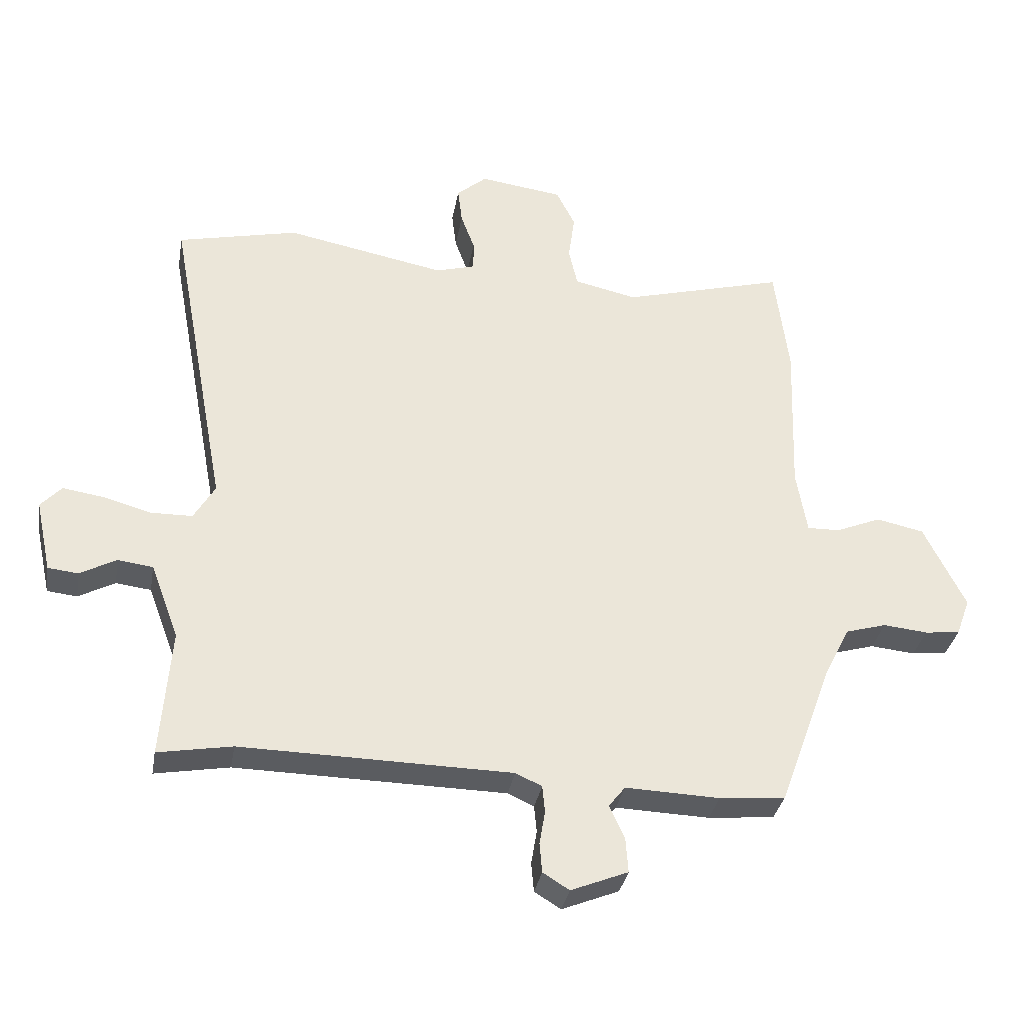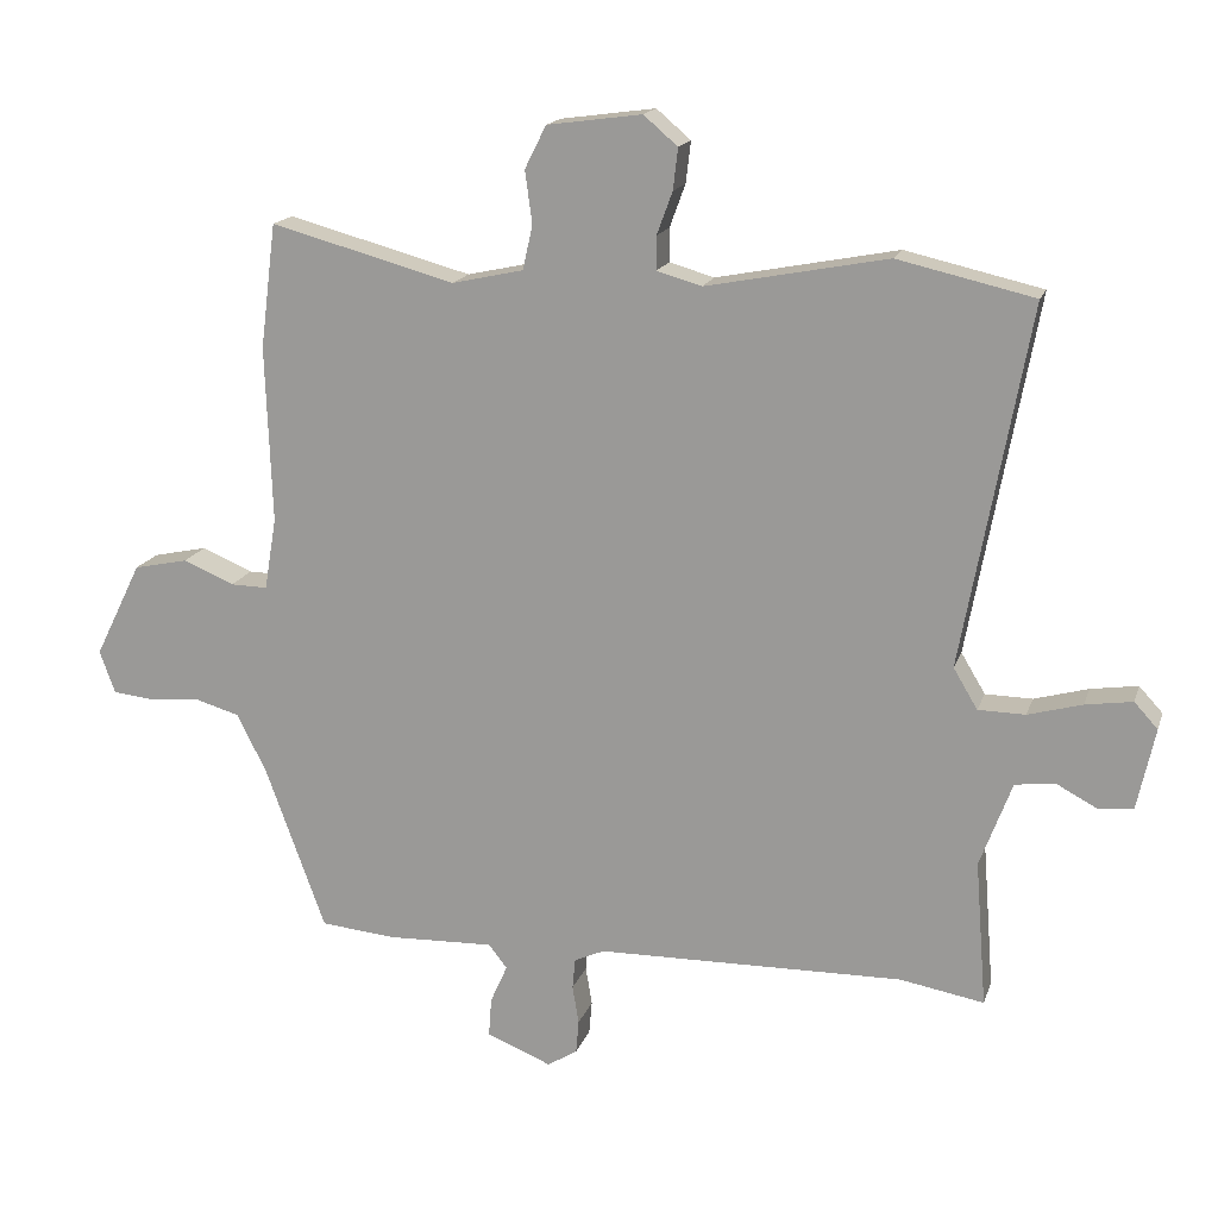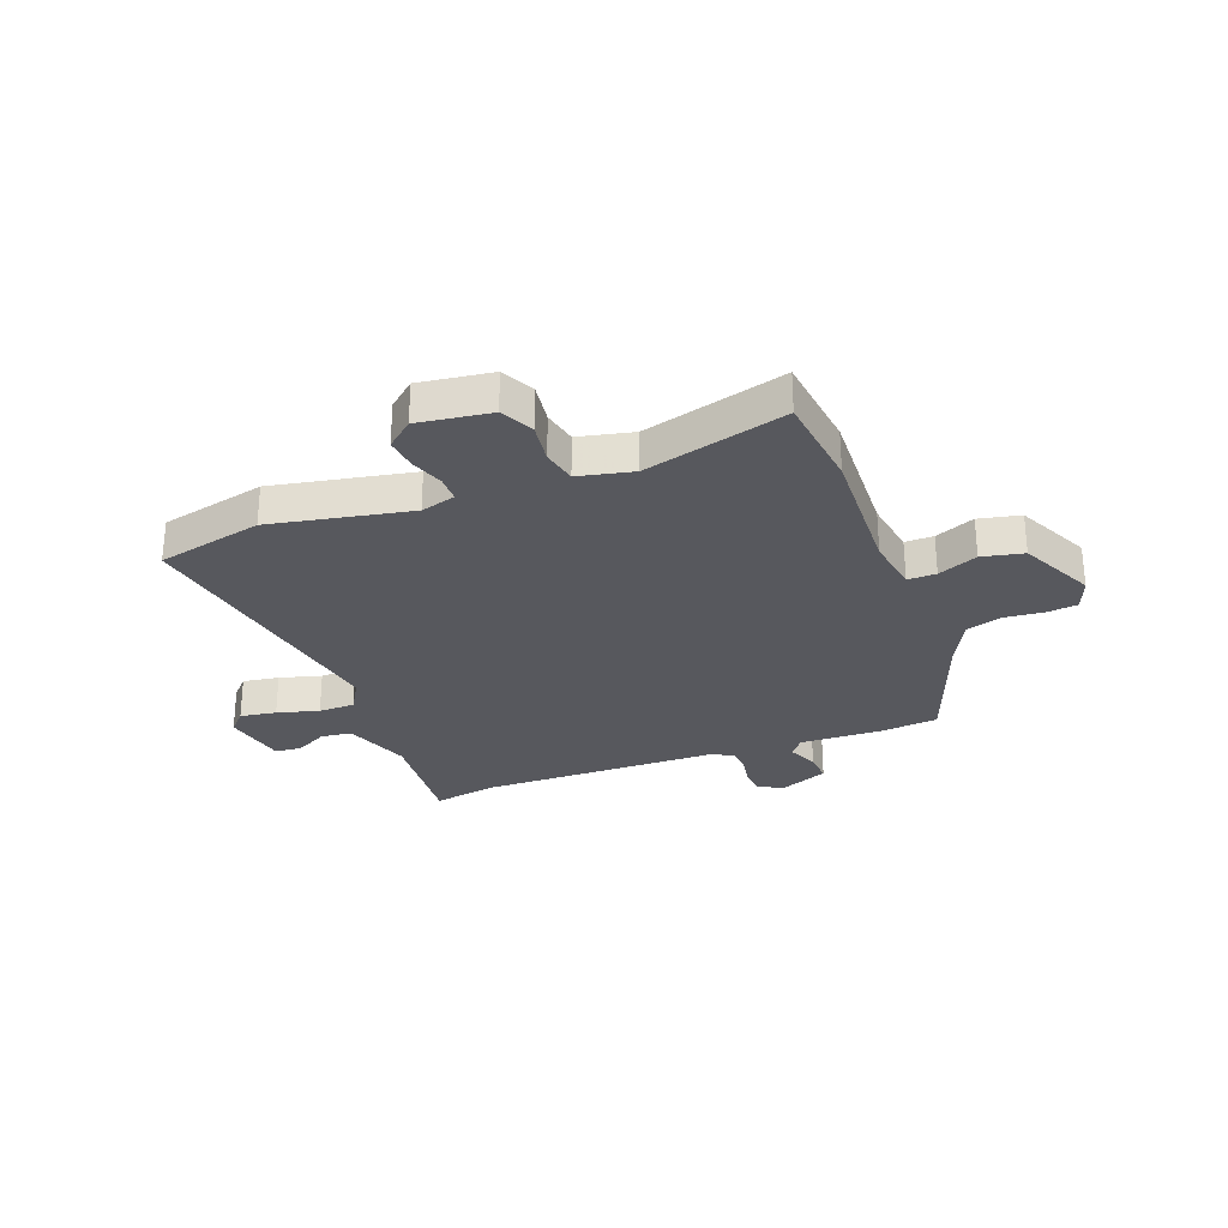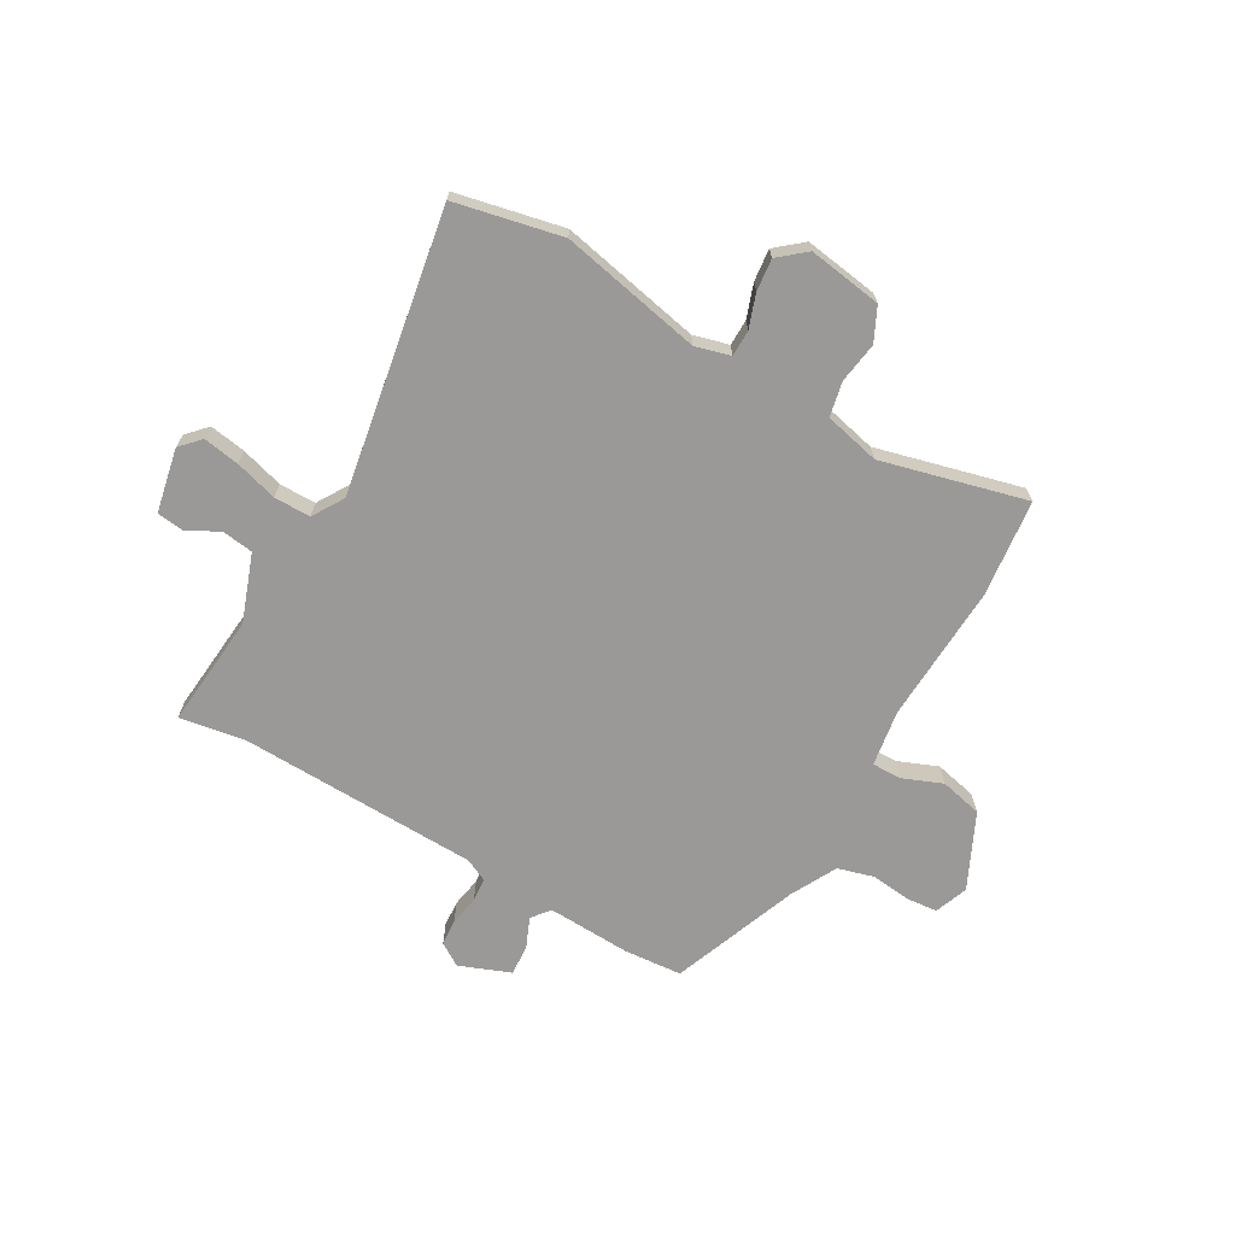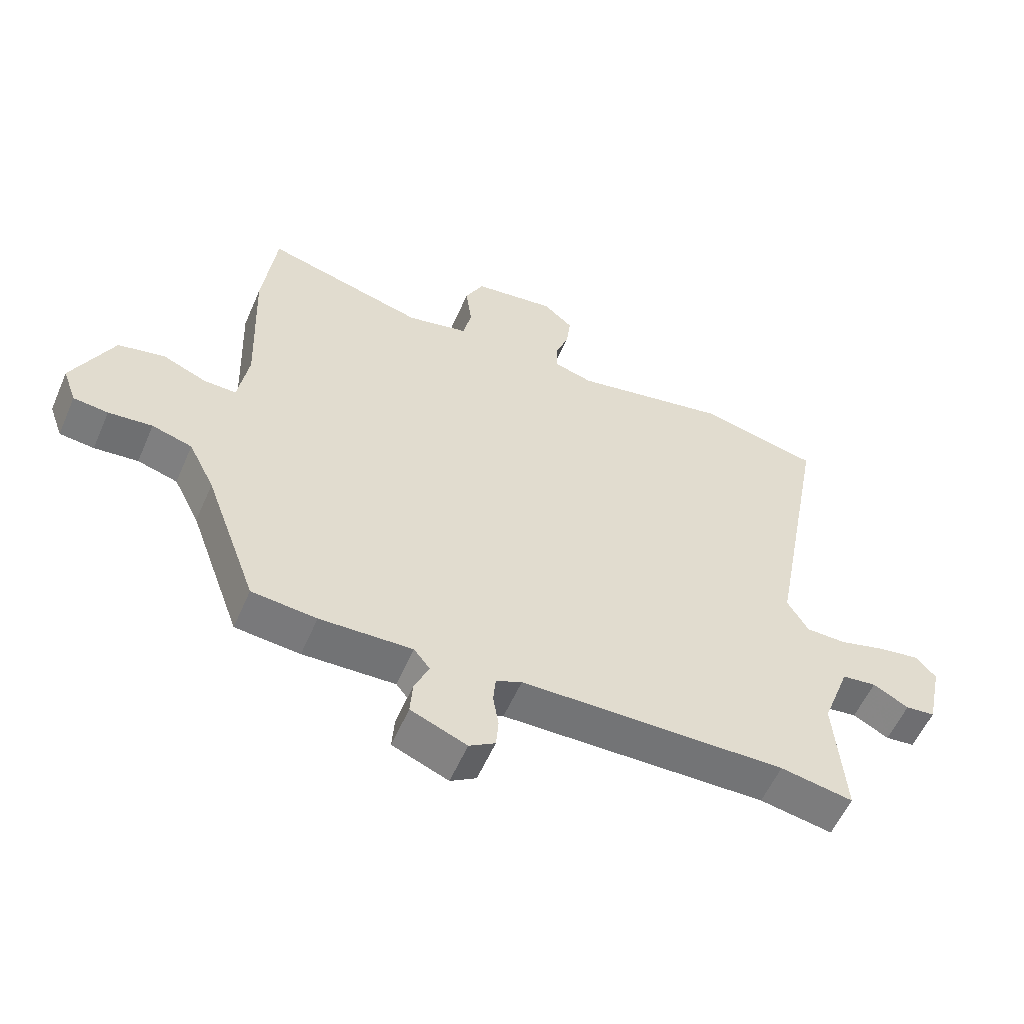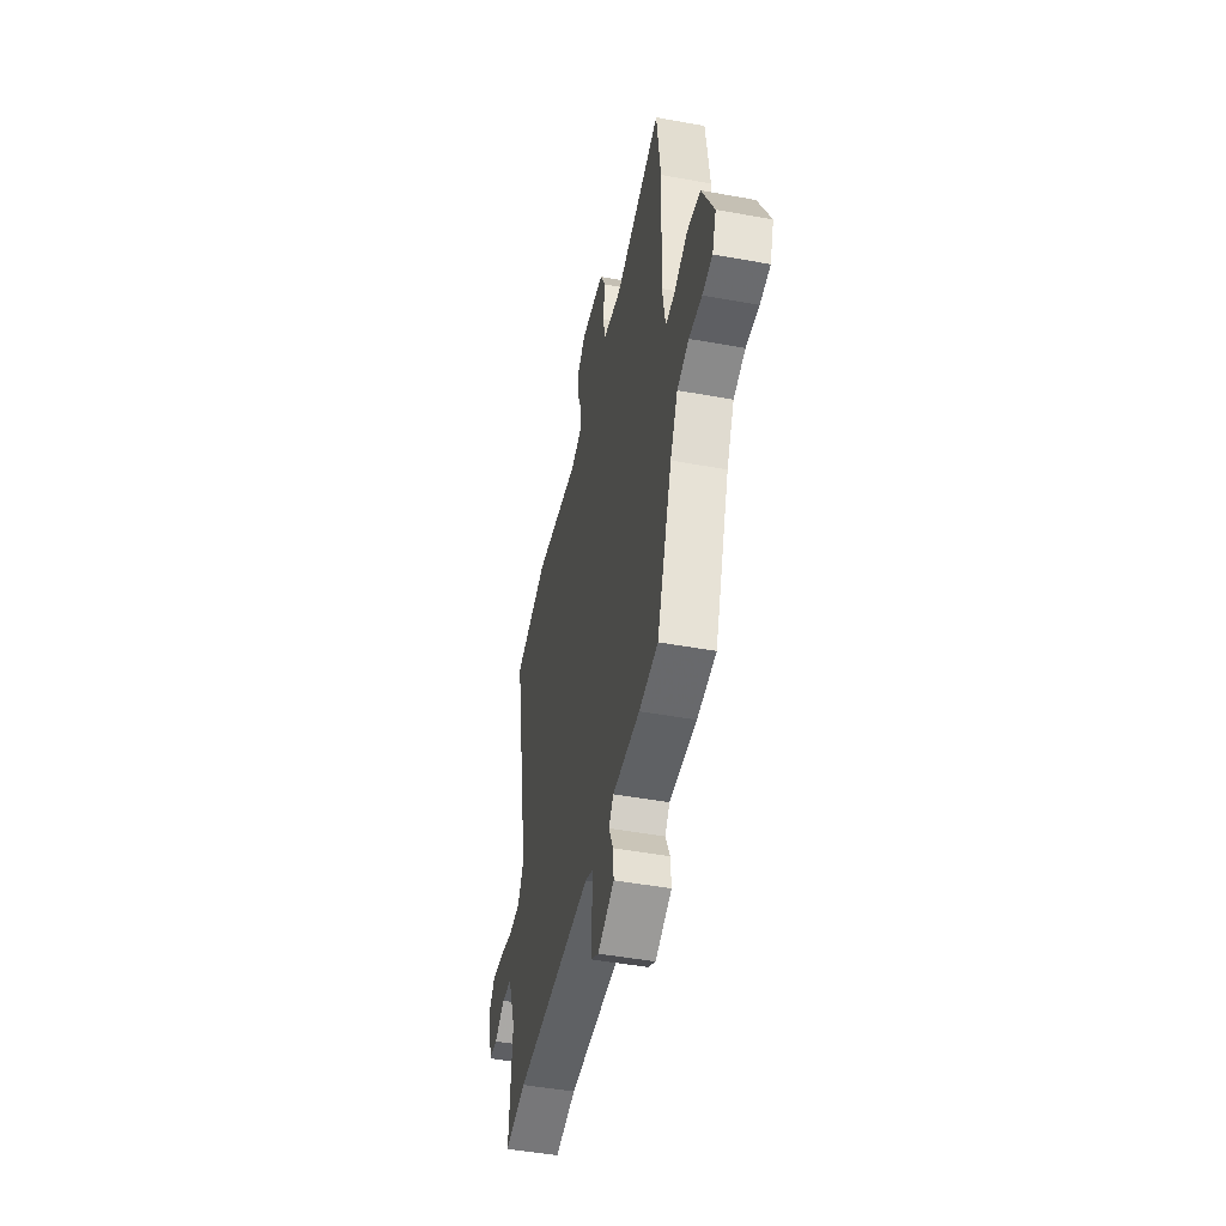
<metadata>
{"format":"obj","ext":"obj","renderer":"f3d","projection":"perspective","resolution":1024,"background":"white","views":[{"elev":-33.4,"azim":-9.9,"up":"+Z"},{"elev":16.6,"azim":-164.5,"up":"+Z"},{"elev":-28.9,"azim":20.5,"up":"+Y"},{"elev":-68.9,"azim":-30.5,"up":"+Y"},{"elev":-56.4,"azim":156.7,"up":"+Z"},{"elev":-47.2,"azim":78.3,"up":"+Z"}]}
</metadata>
<code>
v -0.56 0.07 0.486
v -0.368 0.07 0.53
v -0.113 0.07 0.481
v -0.05 0.07 0.499
v -0.05 0.07 0.546
v -0.072 0.07 0.606
v -0.079 0.07 0.664
v -0.031 0.07 0.705
v 0.102 0.07 0.687
v 0.132 0.07 0.627
v 0.122 0.07 0.553
v 0.136 0.07 0.491
v 0.236 0.07 0.469
v 0.495 0.07 0.539
v 0.517 0.07 0.364
v 0.508 0.07 0.116
v 0.525 0.07 0.015
v 0.577 0.07 0.016
v 0.649 0.07 0.046
v 0.725 0.07 0.03
v 0.791 0.07 -0.104
v 0.769 0.07 -0.164
v 0.713 0.07 -0.17
v 0.642 0.07 -0.163
v 0.577 0.07 -0.182
v 0.535 0.07 -0.265
v 0.451 0.07 -0.495
v 0.346 0.07 -0.505
v 0.196 0.07 -0.5
v 0.17 0.07 -0.533
v 0.194 0.07 -0.587
v 0.198 0.07 -0.642
v 0.107 0.07 -0.679
v 0.065 0.07 -0.653
v 0.061 0.07 -0.606
v 0.07 0.07 -0.552
v 0.066 0.07 -0.509
v 0.024 0.07 -0.49
v -0.407 0.07 -0.483
v -0.525 0.07 -0.504
v -0.509 0.07 -0.299
v -0.554 0.07 -0.179
v -0.61 0.07 -0.172
v -0.668 0.07 -0.203
v -0.716 0.07 -0.198
v -0.741 0.07 -0.083
v -0.708 0.07 -0.047
v -0.642 0.07 -0.057
v -0.566 0.07 -0.078
v -0.5 0.07 -0.077
v -0.466 0.07 -0.02
v -0.56 0 0.486
v -0.368 0 0.53
v -0.113 0 0.481
v -0.05 0 0.499
v -0.05 0 0.546
v -0.072 0 0.606
v -0.079 0 0.664
v -0.031 0 0.705
v 0.102 0 0.687
v 0.132 0 0.627
v 0.122 0 0.553
v 0.136 0 0.491
v 0.236 0 0.469
v 0.495 0 0.539
v 0.517 0 0.364
v 0.508 0 0.116
v 0.525 0 0.015
v 0.577 0 0.016
v 0.649 0 0.046
v 0.725 0 0.03
v 0.791 0 -0.104
v 0.769 0 -0.164
v 0.713 0 -0.17
v 0.642 0 -0.163
v 0.577 0 -0.182
v 0.535 0 -0.265
v 0.451 0 -0.495
v 0.346 0 -0.505
v 0.196 0 -0.5
v 0.17 0 -0.533
v 0.194 0 -0.587
v 0.198 0 -0.642
v 0.107 0 -0.679
v 0.065 0 -0.653
v 0.061 0 -0.606
v 0.07 0 -0.552
v 0.066 0 -0.509
v 0.024 0 -0.49
v -0.407 0 -0.483
v -0.525 0 -0.504
v -0.509 0 -0.299
v -0.554 0 -0.179
v -0.61 0 -0.172
v -0.668 0 -0.203
v -0.716 0 -0.198
v -0.741 0 -0.083
v -0.708 0 -0.047
v -0.642 0 -0.057
v -0.566 0 -0.078
v -0.5 0 -0.077
v -0.466 0 -0.02
f 46 47 48 49
f 46 49 50
f 43 44 45 46
f 42 43 46 50
f 41 42 50 51
f 39 40 41 51
f 33 34 35 36
f 33 36 37
f 30 31 32 33
f 30 33 37
f 29 30 37 38
f 26 27 28 29
f 25 26 29 38
f 21 22 23 24
f 21 24 25
f 18 19 20 21
f 17 18 21 25
f 13 14 15 16
f 12 13 16 17
f 8 9 10 11
f 8 11 12
f 5 6 7 8
f 4 5 8 12
f 3 4 12 17
f 51 1 2 3
f 25 38 39 51
f 3 17 25 51
f 100 99 98 97
f 101 100 97
f 97 96 95 94
f 101 97 94 93
f 102 101 93 92
f 102 92 91 90
f 87 86 85 84
f 88 87 84
f 84 83 82 81
f 88 84 81
f 89 88 81 80
f 80 79 78 77
f 89 80 77 76
f 75 74 73 72
f 76 75 72
f 72 71 70 69
f 76 72 69 68
f 67 66 65 64
f 68 67 64 63
f 62 61 60 59
f 63 62 59
f 59 58 57 56
f 63 59 56 55
f 68 63 55 54
f 54 53 52 102
f 102 90 89 76
f 102 76 68 54
f 1 52 53 2
f 2 53 54 3
f 3 54 55 4
f 4 55 56 5
f 5 56 57 6
f 6 57 58 7
f 7 58 59 8
f 8 59 60 9
f 9 60 61 10
f 10 61 62 11
f 11 62 63 12
f 12 63 64 13
f 13 64 65 14
f 14 65 66 15
f 15 66 67 16
f 16 67 68 17
f 17 68 69 18
f 18 69 70 19
f 19 70 71 20
f 20 71 72 21
f 21 72 73 22
f 22 73 74 23
f 23 74 75 24
f 24 75 76 25
f 25 76 77 26
f 26 77 78 27
f 27 78 79 28
f 28 79 80 29
f 29 80 81 30
f 30 81 82 31
f 31 82 83 32
f 32 83 84 33
f 33 84 85 34
f 34 85 86 35
f 35 86 87 36
f 36 87 88 37
f 37 88 89 38
f 38 89 90 39
f 39 90 91 40
f 40 91 92 41
f 41 92 93 42
f 42 93 94 43
f 43 94 95 44
f 44 95 96 45
f 45 96 97 46
f 46 97 98 47
f 47 98 99 48
f 48 99 100 49
f 49 100 101 50
f 50 101 102 51
f 51 102 52 1

</code>
